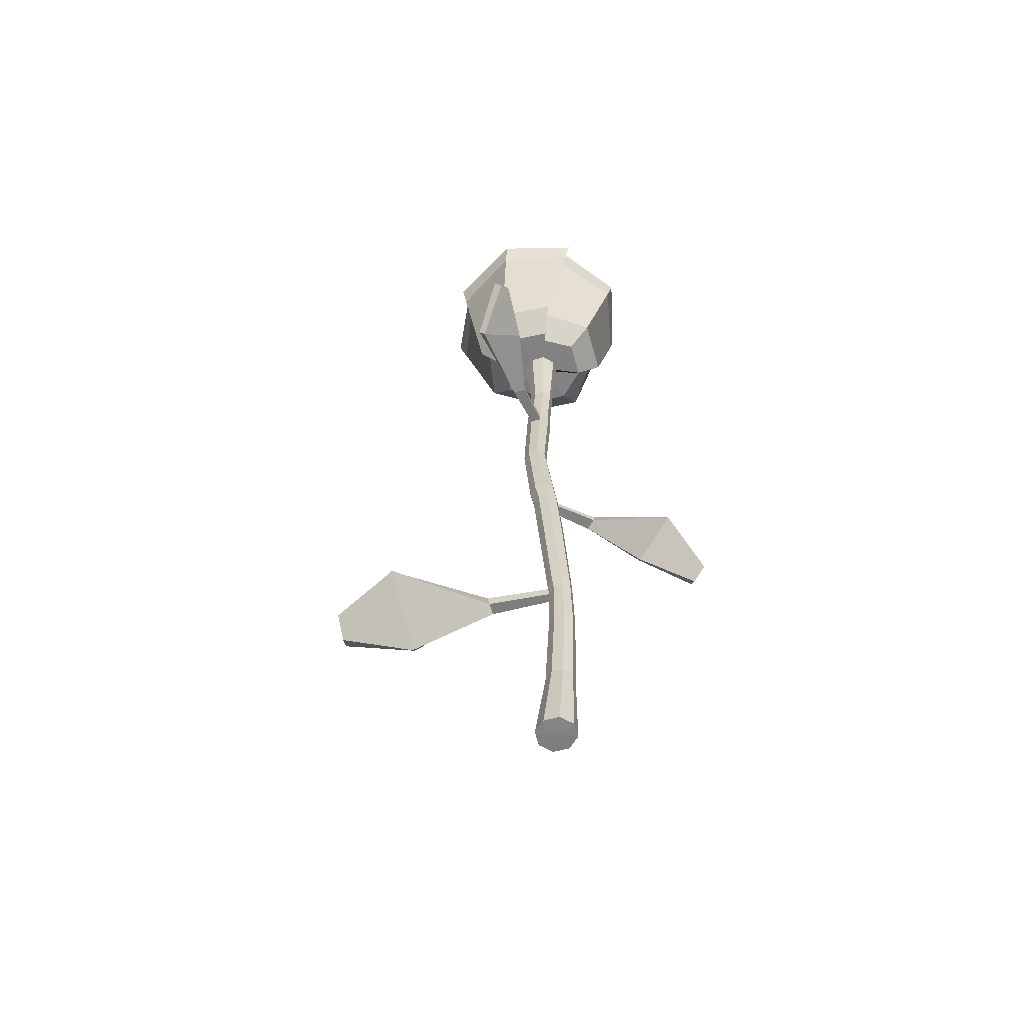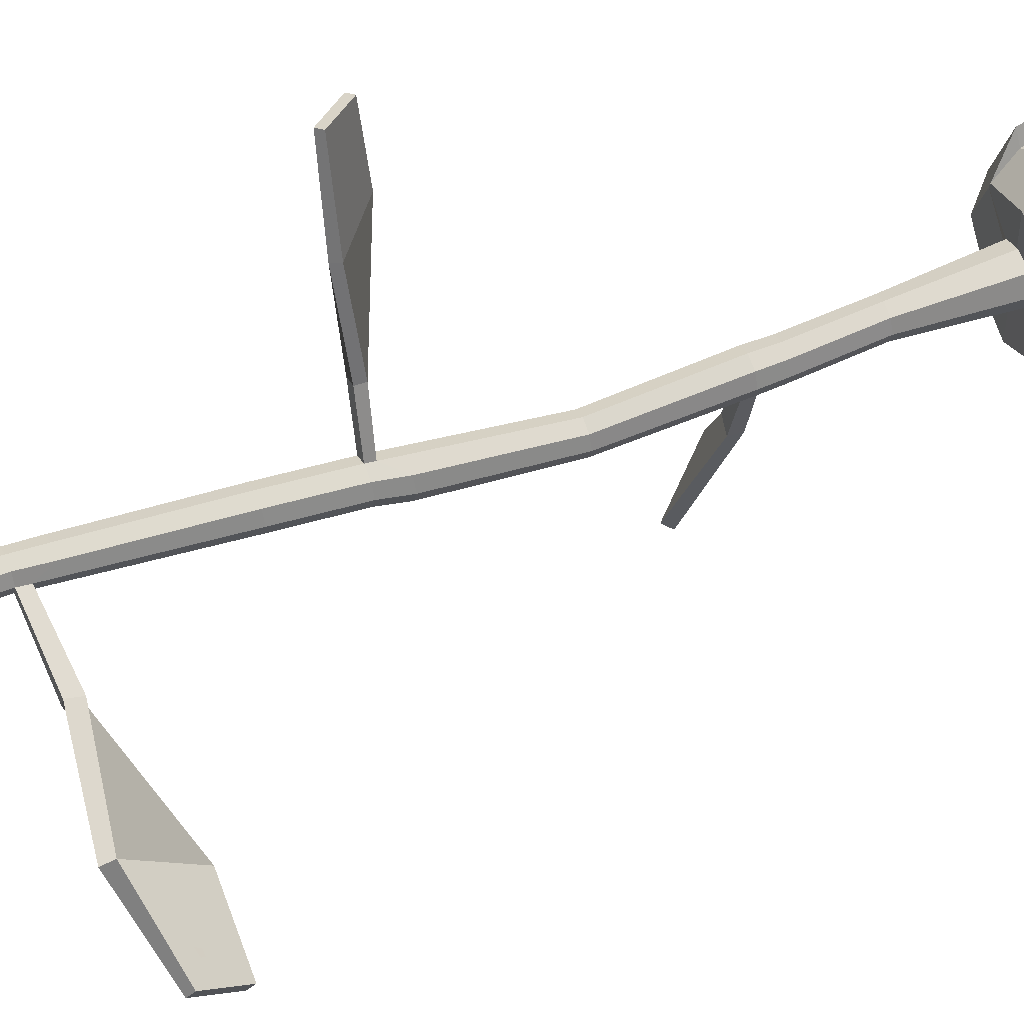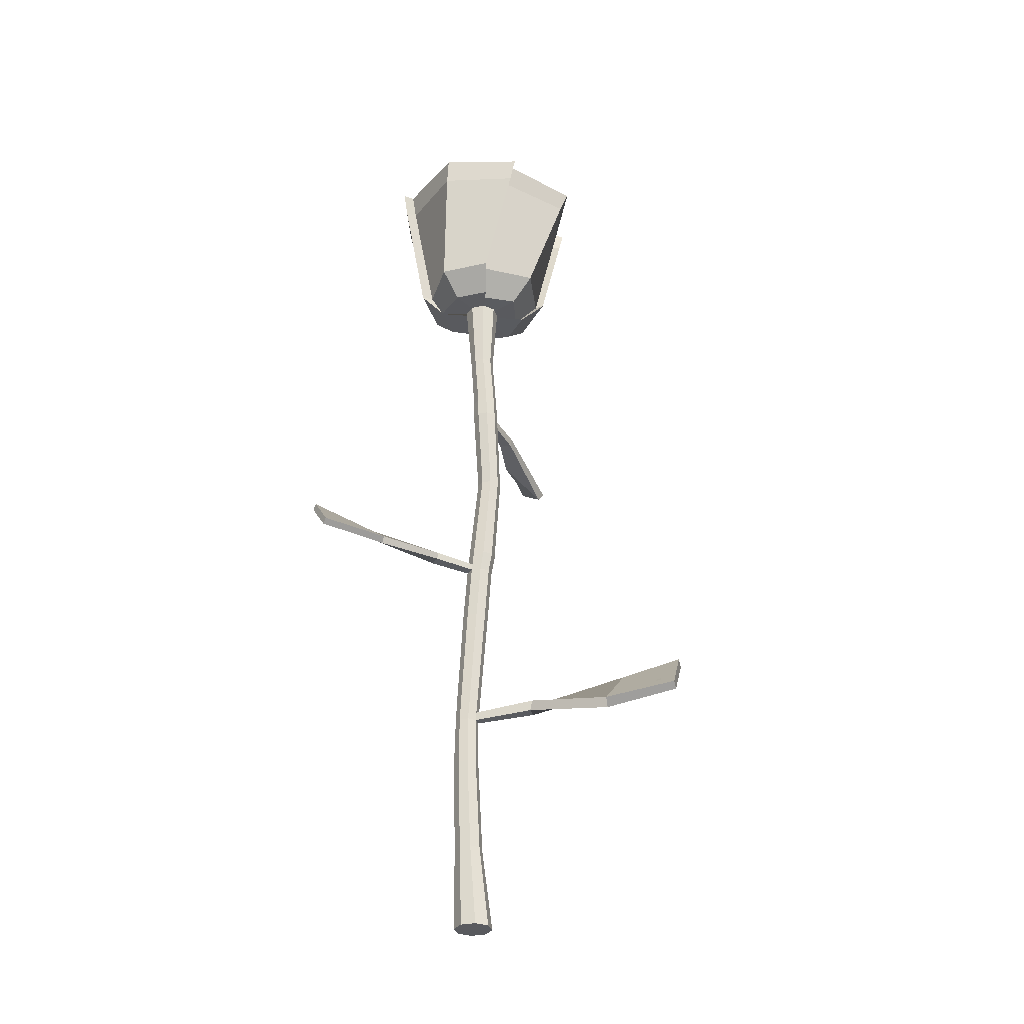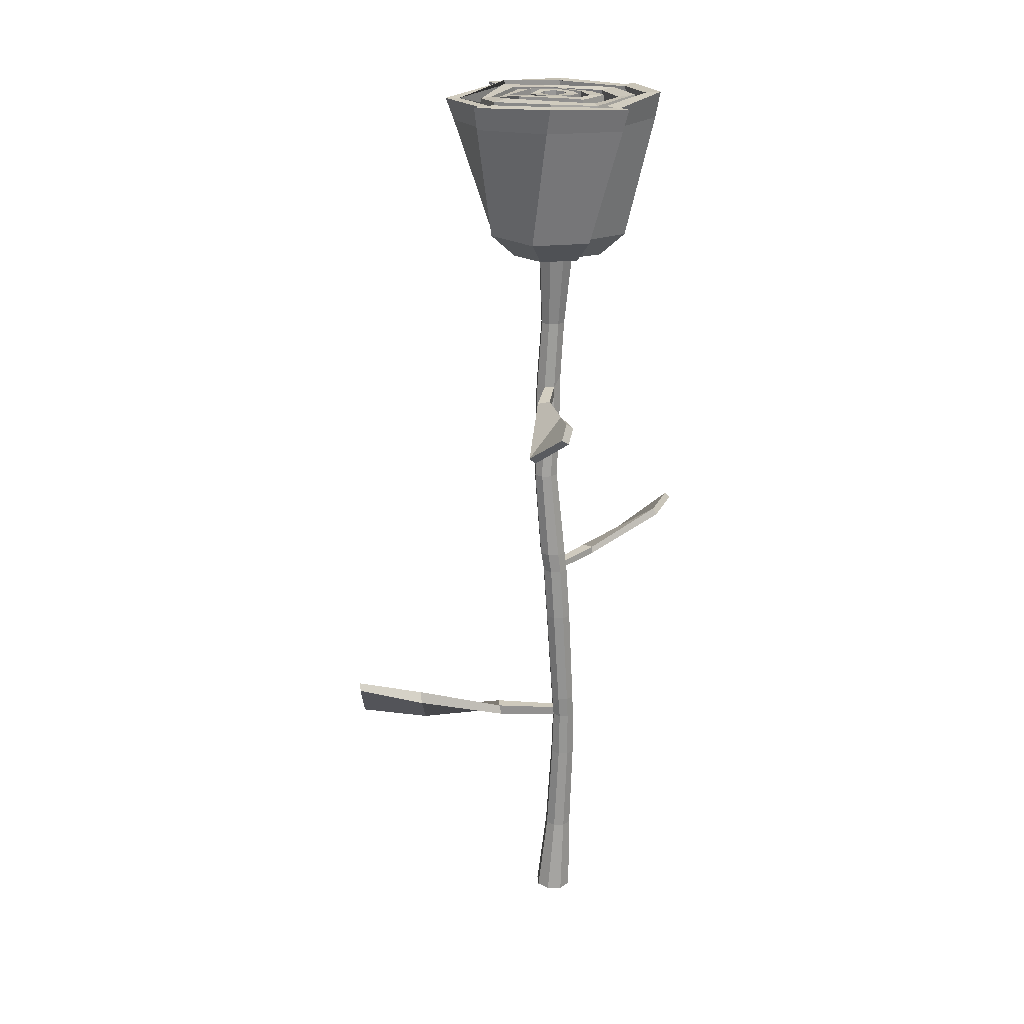
<metadata>
{"format":"obj","ext":"obj","renderer":"f3d","projection":"perspective","resolution":1024,"background":"white","views":[{"elev":-60.7,"azim":-142.0,"up":"+Y"},{"elev":50.0,"azim":67.1,"up":"+Z"},{"elev":-31.7,"azim":38.6,"up":"+Y"},{"elev":21.9,"azim":-160.7,"up":"+Y"}]}
</metadata>
<code>
o flower_1_stem
v -0.004014 -0.02378 0.004257
v 0.000448 0.9381 0.005979
v -0.004052 -0.02332 -0.01925
v 0.000419 0.9378 -0.01816
v 0.01278 -0.0232 -0.01254
v 0.01724 0.9379 -0.0112
v 0.01985 -0.02307 0.003935
v 0.02422 0.9379 0.005814
v 0.01295 -0.02307 0.02059
v 0.01727 0.9379 0.02278
v -0.003873 -0.0232 0.02766
v 0.000446 0.9379 0.02974
v -0.0207 -0.02332 0.02095
v -0.01638 0.9379 0.02276
v -0.02768 -0.02338 0.004374
v -0.02335 0.9379 0.005878
v -0.02078 -0.02338 -0.01228
v -0.01638 0.9378 -0.01106
v -0.008947 0.07841 -0.007873
v -0.01386 0.1954 -0.005437
v -0.01355 0.2836 -0.008344
v -0.008062 0.4109 -0.0149
v -0.000849 0.5058 -0.01941
v 0.008712 0.6187 -0.01998
v 0.009443 0.7294 -0.01101
v 0.005535 0.8251 -0.005613
v 0.01645 0.8247 -0.001194
v 0.02112 0.7296 -0.006456
v 0.01963 0.6187 -0.01573
v 0.01119 0.5058 -0.01457
v 0.003451 0.4111 -0.01016
v -0.003933 0.2664 -0.002575
v -0.0027 0.1955 -0.001123
v 0.003452 0.0786 -0.003108
v 0.02099 0.8247 0.009847
v 0.02599 0.7296 0.005228
v 0.02416 0.6187 -0.004985
v 0.01604 0.5058 -0.002656
v 0.008009 0.4111 0.001383
v 0.000341 0.2665 0.007749
v 0.001912 0.1957 0.009632
v 0.008726 0.07877 0.008781
v 0.01655 0.8247 0.02096
v 0.02127 0.7296 0.01704
v 0.01973 0.6187 0.005856
v 0.01093 0.5058 0.009304
v 0.003002 0.4109 0.01291
v -0.002929 0.2837 0.01753
v -0.002742 0.1957 0.02059
v 0.003697 0.07877 0.02092
v 0.005742 0.8247 0.02562
v 0.009731 0.7296 0.02203
v 0.008933 0.6189 0.01048
v -0.003385 0.4879 0.01524
v -0.008589 0.4109 0.01769
v -0.0139 0.2836 0.02211
v -0.01394 0.1955 0.02534
v -0.008689 0.0786 0.0262
v -0.005149 0.8247 0.02127
v -0.001945 0.7296 0.01751
v -0.001998 0.6189 0.006228
v -0.01517 0.4879 0.01047
v -0.02008 0.4109 0.01293
v -0.02479 0.2836 0.01775
v -0.02509 0.1954 0.02102
v -0.02109 0.07841 0.02144
v -0.009739 0.8247 0.01047
v -0.006913 0.7296 0.006123
v -0.006613 0.6187 -0.00439
v -0.01816 0.5058 -0.002385
v -0.02475 0.4109 0.001415
v -0.02922 0.2835 0.006993
v -0.02967 0.1953 0.01017
v -0.02623 0.07833 0.009411
v -0.005397 0.8251 -0.000678
v -0.002214 0.7294 -0.005698
v -0.002183 0.6187 -0.01523
v -0.01305 0.5058 -0.01434
v -0.01977 0.4109 -0.01011
v -0.02455 0.2835 -0.003822
v -0.02501 0.1953 -0.000791
v -0.0212 0.07833 -0.002729
v -0.01487 0.2556 -0.005733
v -0.00463 0.2557 -0.001672
v -0.000469 0.2558 0.008325
v -0.004828 0.2558 0.01846
v -0.01513 0.2557 0.02278
v -0.02536 0.2556 0.01872
v -0.02953 0.2555 0.008652
v -0.02518 0.2555 -0.001486
v -0.003942 0.48 -0.017
v 0.00759 0.48 -0.01232
v 0.01221 0.48 -0.000867
v 0.007278 0.48 0.01062
v -0.004302 0.48 0.01541
v -0.01583 0.48 0.01073
v -0.02057 0.48 -0.000675
v -0.01565 0.48 -0.01216
v 0.009405 0.7406 -0.01036
v 0.02041 0.7527 -0.005155
v 0.02508 0.7527 0.006107
v 0.02055 0.7527 0.01748
v 0.009458 0.7527 0.02228
v -0.00176 0.7527 0.01792
v -0.006529 0.7527 0.006944
v -0.002105 0.7406 -0.005108
v 0.06498 0.2731 -0.03451
v 0.07092 0.2732 -0.02016
v 0.06293 0.2596 -0.03302
v 0.06876 0.2596 -0.019
v 0.1507 0.3185 -0.1142
v 0.1755 0.254 -0.03915
v 0.1466 0.3066 -0.1223
v 0.1719 0.2435 -0.04641
v 0.2466 0.3101 -0.1028
v 0.2476 0.2732 -0.08762
v 0.2412 0.3051 -0.1145
v 0.2422 0.2682 -0.09939
v -0.02431 0.4916 0.0642
v -0.03855 0.4924 0.0586
v -0.025 0.4828 0.06346
v -0.03901 0.4834 0.05792
v -0.04784 0.4879 0.1466
v -0.1041 0.5289 0.1373
v -0.05264 0.4805 0.1443
v -0.1091 0.5211 0.1347
v -0.08074 0.4922 0.2243
v -0.09754 0.5183 0.2277
v -0.08821 0.4878 0.221
v -0.105 0.5139 0.2244
v -0.0127 0.7374 -0.05669
v -0.01427 0.726 -0.05723
v -0.000807 0.7241 -0.06475
v 0.000672 0.7355 -0.06414
v -0.05115 0.7444 -0.129
v -0.05759 0.7364 -0.1248
v -0.03161 0.6948 -0.1712
v -0.02603 0.7024 -0.1754
v -0.07862 0.7583 -0.1926
v -0.08533 0.7525 -0.1865
v -0.08446 0.7366 -0.2008
v -0.07775 0.7424 -0.2068
f 1 3 5
f 2 6 4
f 26 4 6 27
f 1 5 7
f 2 8 6
f 27 6 8 35
f 1 7 9
f 2 10 8
f 35 8 10 43
f 1 9 11
f 2 12 10
f 43 10 12 51
f 1 11 13
f 2 14 12
f 51 12 14 59
f 1 13 15
f 2 16 14
f 59 14 16 67
f 1 15 17
f 2 18 16
f 67 16 18 75
f 1 17 3
f 2 4 18
f 75 18 4 26
f 17 82 19 3
f 82 81 20 19
f 90 80 21 83
f 80 79 22 21
f 98 78 23 91
f 78 77 24 23
f 77 76 25 24
f 106 75 26 99
f 15 74 82 17
f 74 73 81 82
f 89 72 80 90
f 72 71 79 80
f 97 70 78 98
f 70 69 77 78
f 69 68 76 77
f 105 67 75 106
f 13 66 74 15
f 66 65 73 74
f 88 64 72 89
f 64 63 71 72
f 96 62 70 97
f 62 61 69 70
f 61 60 68 69
f 104 59 67 105
f 11 58 66 13
f 58 57 65 66
f 87 56 64 88
f 56 55 63 64
f 96 95 121 122
f 54 53 61 62
f 53 52 60 61
f 103 51 59 104
f 9 50 58 11
f 50 49 57 58
f 86 48 56 87
f 48 47 55 56
f 94 46 54 95
f 46 45 53 54
f 45 44 52 53
f 102 43 51 103
f 7 42 50 9
f 42 41 49 50
f 85 40 48 86
f 40 39 47 48
f 93 38 46 94
f 38 37 45 46
f 37 36 44 45
f 101 35 43 102
f 5 34 42 7
f 34 33 41 42
f 40 85 110 108
f 32 31 39 40
f 92 30 38 93
f 30 29 37 38
f 29 28 36 37
f 100 27 35 101
f 3 19 34 5
f 19 20 33 34
f 83 21 32 84
f 21 22 31 32
f 91 23 30 92
f 23 24 29 30
f 24 25 28 29
f 99 26 27 100
f 20 83 84 33
f 33 84 85 41
f 41 85 86 49
f 49 86 87 57
f 57 87 88 65
f 65 88 89 73
f 73 89 90 81
f 81 90 83 20
f 22 91 92 31
f 31 92 93 39
f 39 93 94 47
f 47 94 95 55
f 55 95 96 63
f 63 96 97 71
f 71 97 98 79
f 79 98 91 22
f 25 99 100 28
f 28 100 101 36
f 36 101 102 44
f 44 102 103 52
f 52 103 104 60
f 60 104 105 68
f 68 105 106 76
f 76 106 131 132
f 108 110 114 112
f 85 84 109 110
f 84 32 107 109
f 32 40 108 107
f 114 113 117 118
f 107 108 112 111
f 110 109 113 114
f 109 107 111 113
f 117 115 116 118
f 113 111 115 117
f 112 114 118 116
f 111 112 116 115
f 119 120 124 123
f 95 54 119 121
f 62 96 122 120
f 54 62 120 119
f 126 125 129 130
f 122 121 125 126
f 121 119 123 125
f 120 122 126 124
f 129 127 128 130
f 125 123 127 129
f 124 126 130 128
f 123 124 128 127
f 131 134 138 135
f 106 99 134 131
f 99 25 133 134
f 25 76 132 133
f 137 136 140 141
f 133 132 136 137
f 134 133 137 138
f 132 131 135 136
f 140 139 142 141
f 138 137 141 142
f 136 135 139 140
f 135 138 142 139
o flower_1_petals
v -0 0.9208 0.002437
v -0.000521 0.9204 -0.05912
v -0.03228 1.12 -0.1231
v 0.04172 0.9207 -0.03941
v 0.06827 1.115 -0.1093
v 0.05894 0.9208 0.002444
v 0.133 1.112 -0.03585
v 0.0395 0.9221 0.04435
v 0.114 1.119 0.06869
v -9.1e-05 0.9208 0.06147
v 0.03514 1.119 0.1288
v -0.04174 0.9208 0.04418
v -0.06652 1.12 0.1136
v -0.05903 0.9208 0.002437
v -0.1235 1.123 0.03465
v -0.04176 0.9207 -0.03941
v -0.1122 1.116 -0.06518
v -0.02627 1.09 -0.1179
v 0.06765 1.087 -0.1017
v 0.1258 1.085 -0.02815
v 0.1056 1.089 0.0691
v 0.02839 1.089 0.1237
v -0.06691 1.09 0.1061
v -0.1191 1.092 0.02869
v -0.1046 1.089 -0.06465
v 0.06408 0.9494 -0.06181
v 0.09054 0.9494 0.002447
v 0.05867 0.9528 0.06696
v -0.000124 0.9494 0.09311
v -0.06411 0.9494 0.06654
v -0.09066 0.9494 0.002437
v -0.06413 0.9494 -0.06181
v -0.001267 0.9485 -0.09437
v -0.02278 1.121 -0.09063
v 0.08917 1.113 -0.02675
v 0.05231 1.118 -0.08253
v -0.06782 1.115 -0.04772
v -0.09181 1.119 0.0289
v 0.0884 1.119 0.05074
v 0.04821 1.117 0.07535
v -0.04718 1.117 0.08852
v -0.0264 1.122 -0.04833
v 0.05849 1.118 0.02188
v 0.03265 1.121 -0.04833
v 0.0171 1.117 0.06163
v -0.04172 1.117 -0.02215
v -0.02839 1.115 0.05621
v -0.05149 1.115 0.03438
v 0.06455 1.116 -0.02593
v -0.006632 1.122 -0.03492
v -0.01136 1.118 0.03036
v 0.01814 1.12 -0.0221
v -0.02544 1.118 0.01209
v 0.01095 1.12 0.03215
v 0.03168 1.119 -0.005511
v -0.02221 1.12 -0.01023
v 0.02855 1.12 0.01682
v 0.06924 1.118 0.04014
v 0.04177 1.121 -0.06455
v 0.02509 1.116 0.06797
v -0.05955 1.115 -0.0329
v -0.01709 1.122 -0.07114
v -0.03737 1.115 0.07097
v -0.07295 1.115 0.02321
v 0.07866 1.114 -0.0186
v -0.09632 1.115 -0.05508
v 0.1167 1.112 -0.03137
v 0.04796 1.117 -0.1002
v -0.1055 1.121 0.03146
v -0.02726 1.12 -0.1054
v 0.09094 1.122 0.06068
v 0.03253 1.118 0.1122
v -0.06044 1.118 0.09597
v -0.01858 1.117 0.04164
v 0.02515 1.121 -0.03471
v -0.03847 1.117 0.01494
v 0.01396 1.119 0.04682
v -0.007576 1.122 -0.03706
v 0.05574 1.117 -0.01532
v -0.03499 1.119 -0.01772
v 0.04166 1.12 0.02447
v -0.003298 1.12 -0.02066
v 0.02038 1.119 -0.001652
v 0.01198 1.12 -0.01158
v -0.0102 1.12 -0.002946
v -0.0112 1.119 0.008514
v 0.01856 1.12 0.01207
v 0.007087 1.12 0.01934
v -0.00498 1.119 0.01835
v -0.02081 1.08 -0.108
v -0.01735 1.08 -0.09322
v 0.05698 1.079 -0.07981
v -0.09434 1.079 0.02358
v -0.08091 1.079 -0.05157
v 0.08569 1.079 0.05702
v 0.02511 1.078 0.08663
v 0.1019 1.076 -0.01902
v -0.0521 1.078 0.08637
v -0.08224 1.08 -0.07543
v 0.1159 1.076 -0.02286
v 0.05179 1.078 -0.1013
v -0.1086 1.081 0.0251
v 0.08698 1.079 0.06736
v 0.02511 1.079 0.1143
v -0.07129 1.079 0.08236
v -0.006158 1.046 -0.07619
v -0.004135 1.046 -0.05763
v 0.008451 1.046 0.06366
v 0.04897 1.046 0.04132
v -0.03883 1.046 -0.02965
v -0.05901 1.046 0.009734
v 0.04021 1.046 -0.04419
v -0.03625 1.046 0.05086
v 0.07262 1.046 -0.008495
v 0.064 1.046 0.05301
v 0.05185 1.046 -0.05836
v 0.01123 1.046 0.08545
v -0.06173 1.046 -0.04685
v -0.0468 1.046 0.06518
v -0.07611 1.046 0.01247
v 0.07954 1.046 -0.006147
v 0.000464 0.9695 -0.0128
v -0 0.9695 0.002437
v 0.00056 0.9693 -0.04342
v 0.000832 0.9695 -0.02842
v 0.002222 0.9695 0.03294
v 0.02312 0.9698 0.02359
v -0.02041 0.9695 -0.01858
v -0.02887 0.9695 0.003145
v 0.02265 0.9695 -0.01952
v -0.01948 0.9695 0.02448
v 0.03203 0.9695 0.001824
v -0.02884 0.9695 0.03396
v 0.03307 0.9695 -0.02989
v -0.04181 0.9695 0.003308
v 0.001975 0.9696 0.04849
v 0.05823 0.9696 -0.001224
v -0.03064 0.9695 -0.02867
v 0.03356 0.9706 0.0358
v 0.0196 0.9695 0.002062
v 0.01366 0.9695 -0.01081
v -0.01067 0.9695 -0.008548
v -0.01437 0.9695 0.00279
v 0.01445 0.9695 0.01538
v 0.001215 0.9695 0.01893
v -0.01052 0.9695 0.01435
v -0.08139 1.117 -0.05643
v 0.01557 0.9218 -0.002137
v -0.09856 1.116 -0.06375
v -0.0902 1.091 -0.0636
v -0.02722 0.9218 -0.03769
v 0.01235 0.9218 -0.004809
v -0.05003 0.9504 -0.05904
v 0.04787 1.116 -0.09341
v 0.0523 0.9494 -0.05947
v 0.06131 1.114 -0.1016
v 0.02876 0.9208 -0.03994
v 0.05936 1.087 -0.09502
v 0.1023 1.118 0.06112
v 0.08675 1.118 0.05652
v 0.02923 0.9225 0.03619
v 0.09383 1.089 0.0622
v 0.04706 0.9524 0.06227
v -0.0606 1.09 0.09304
v -0.06089 1.119 0.1001
v -0.05611 0.9494 0.05455
v -0.05715 1.119 0.08703
v -0.04456 0.9234 0.04378
f 143 144 146
f 194 197 274 272
f 160 145 147 161
f 143 299 148
f 227 228 285 284
f 161 147 298 300
f 143 148 303 150
f 222 218 277 280
f 162 149 301 304
f 143 150 152
f 198 192 267 270
f 163 151 153 164
f 143 152 310 154 290
f 230 229 286 287
f 164 153 307 306
f 143 290 294
f 218 216 275 277
f 165 155 157 166
f 143 294 293 158
f 193 195 271 273
f 166 157 291 292
f 143 158 144
f 226 224 264 283
f 167 159 145 160
f 174 167 160 175
f 173 166 292 295
f 172 165 166 173
f 171 164 306 308
f 170 163 164 171
f 169 162 304 305
f 168 161 300 297
f 175 160 161 168
f 144 175 168 146
f 146 168 297 299
f 148 169 305 303
f 150 170 171 152
f 152 171 308 310
f 154 172 173 156
f 156 173 295 293
f 158 174 175 144
f 209 296 210 243 242
f 176 178 234 233
f 178 177 239 234
f 214 213 245 246
f 182 183 240 238
f 215 309 214 246 247
f 183 180 235 240
f 208 289 211 244 241
f 206 205 261 262
f 186 191 256 254
f 202 200 257 259
f 188 184 249 252
f 200 207 263 257
f 189 190 253 255
f 205 202 259 261
f 191 185 251 256
f 219 223 281 278
f 225 226 283 282
f 197 199 269 274
f 223 221 279 281
f 224 227 284 264
f 216 219 278 275
f 196 193 273 268
f 229 225 282 286
f 233 234 243 232
f 204 201 178 176
f 201 207 177 178
f 202 205 183 182
f 207 200 181 177
f 200 202 182 181
f 205 206 180 183
f 206 203 179 180
f 203 204 176 179
f 211 289 291 157
f 214 309 307 153
f 213 214 153 151
f 210 296 298 147
f 208 212 145 159
f 209 302 301 149
f 212 210 147 145
f 215 211 157 155
f 221 223 185 191
f 223 219 187 185
f 216 218 190 189
f 218 222 188 190
f 222 220 184 188
f 220 217 186 184
f 217 221 191 186
f 219 216 189 187
f 224 226 194 192
f 229 230 196 199
f 228 227 198 195
f 230 231 193 196
f 231 228 195 193
f 225 229 199 197
f 227 224 192 198
f 226 225 197 194
f 235 236 241 244
f 237 238 246 245
f 236 233 232 241
f 239 237 245 242
f 240 235 244 247
f 238 240 247 246
f 234 239 242 243
f 180 179 236 235
f 212 208 241 232
f 181 182 238 237
f 213 302 209 242 245
f 179 176 233 236
f 210 212 232 243
f 177 181 237 239
f 211 215 247 244
f 251 250 259 257
f 253 252 260 262
f 249 254 258 248
f 250 255 261 259
f 256 251 257 263
f 255 253 262 261
f 252 249 248 260
f 254 256 263 258
f 185 187 250 251
f 203 206 262 260
f 190 188 252 253
f 204 203 260 248
f 184 186 254 249
f 201 204 248 258
f 187 189 255 250
f 207 201 258 263
f 265 283 264
f 265 282 283
f 265 286 282
f 265 287 286
f 265 288 287
f 265 285 288
f 265 284 285
f 265 264 284
f 269 268 278 281
f 271 270 280 277
f 267 272 276 266
f 268 273 275 278
f 274 269 281 279
f 273 271 277 275
f 270 267 266 280
f 272 274 279 276
f 199 196 268 269
f 220 222 280 266
f 231 230 287 288
f 195 198 270 271
f 217 220 266 276
f 228 231 288 285
f 192 194 272 267
f 221 217 276 279
f 293 294 156
f 294 290 154 156
f 293 295 174 158
f 292 291 159 167
f 295 292 167 174
f 291 289 208 159
f 300 298 149 162
f 299 297 169 148
f 298 296 209 149
f 297 300 162 169
f 299 143 146
f 303 305 170 150
f 301 302 213 151
f 304 301 151 163
f 305 304 163 170
f 308 306 165 172
f 306 307 155 165
f 307 309 215 155
f 310 308 172 154

</code>
